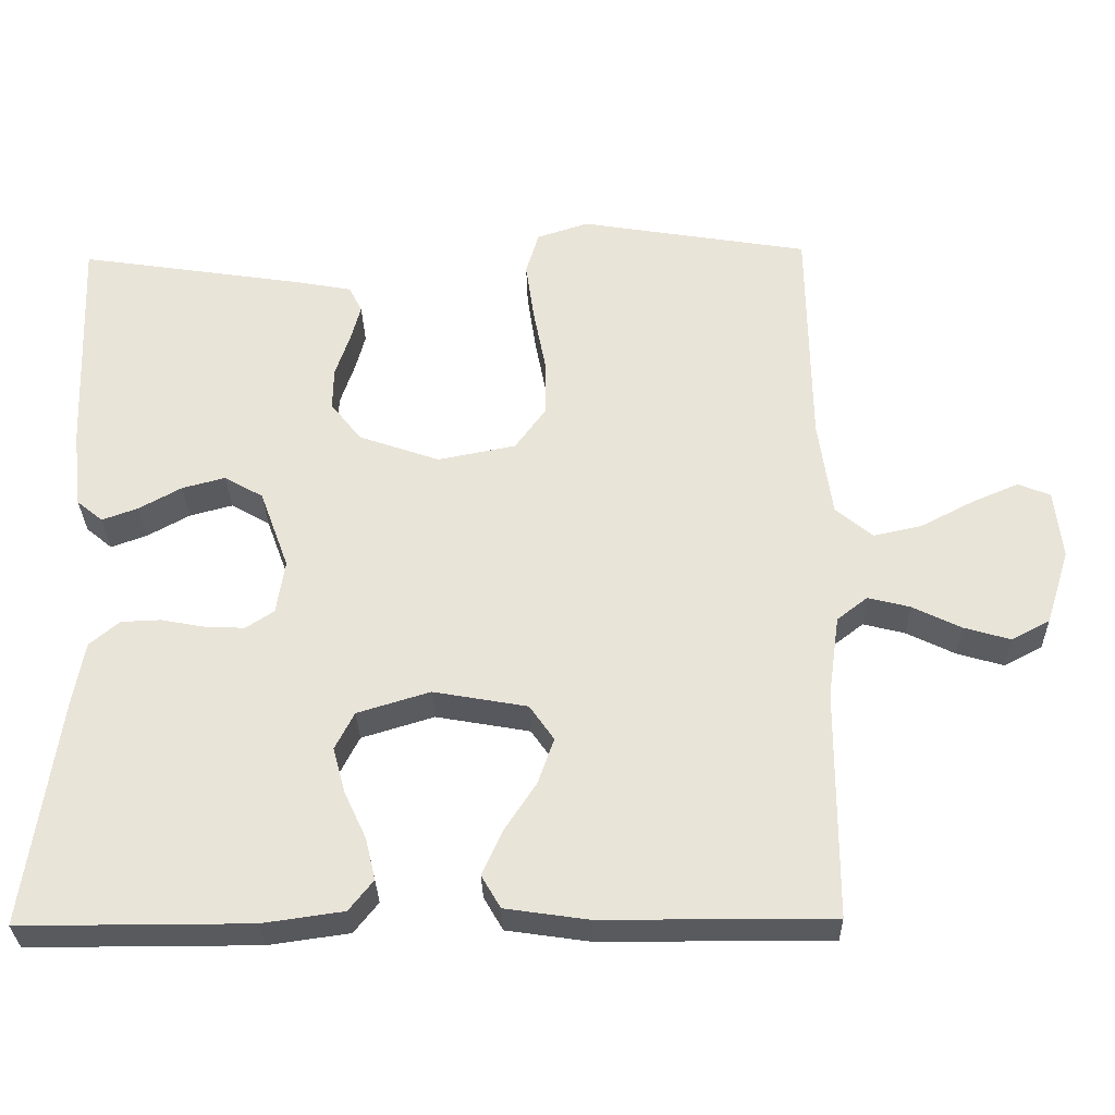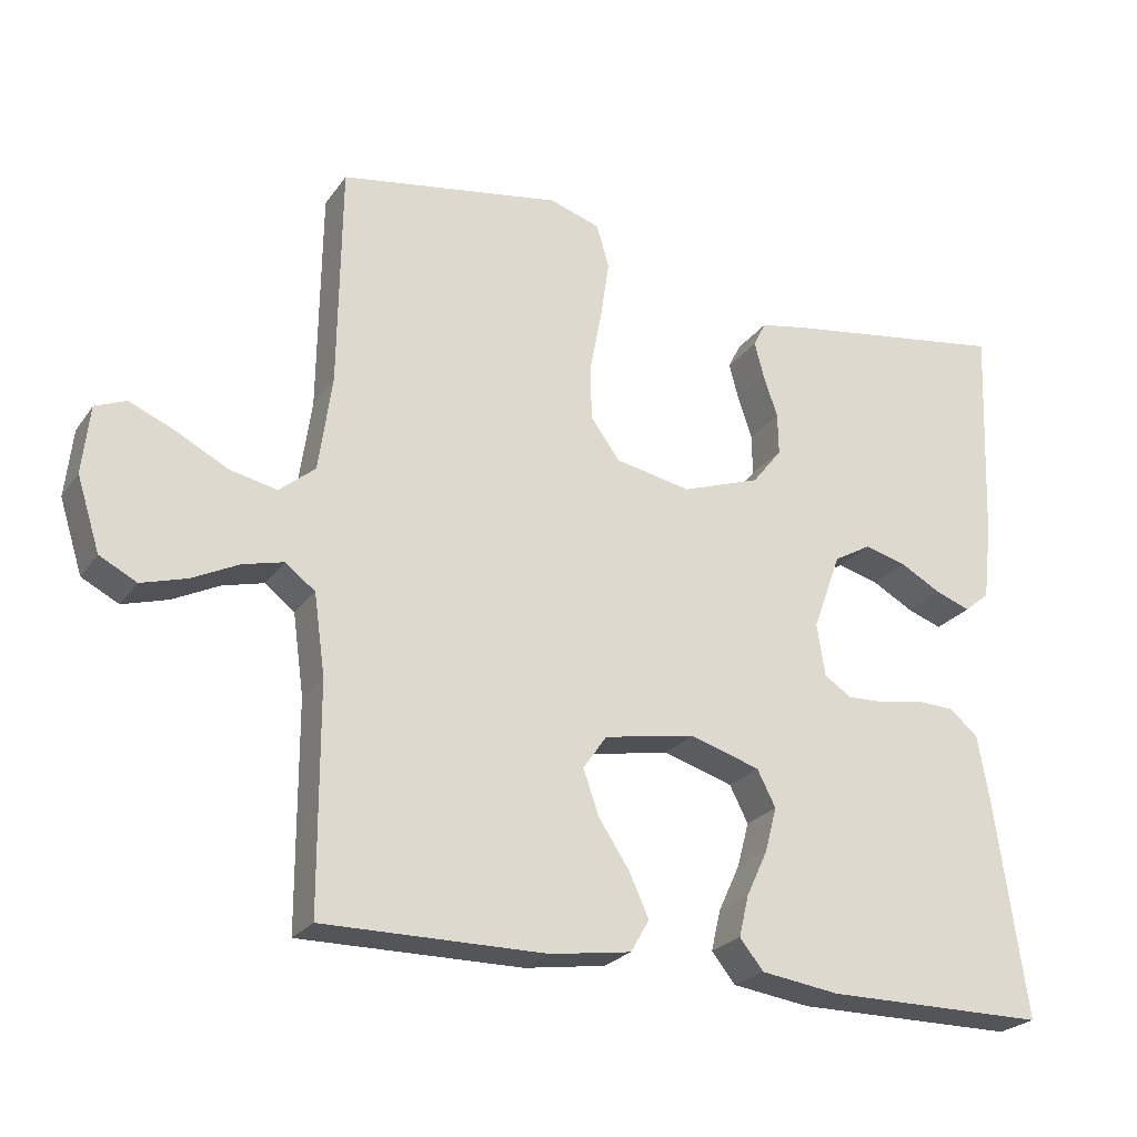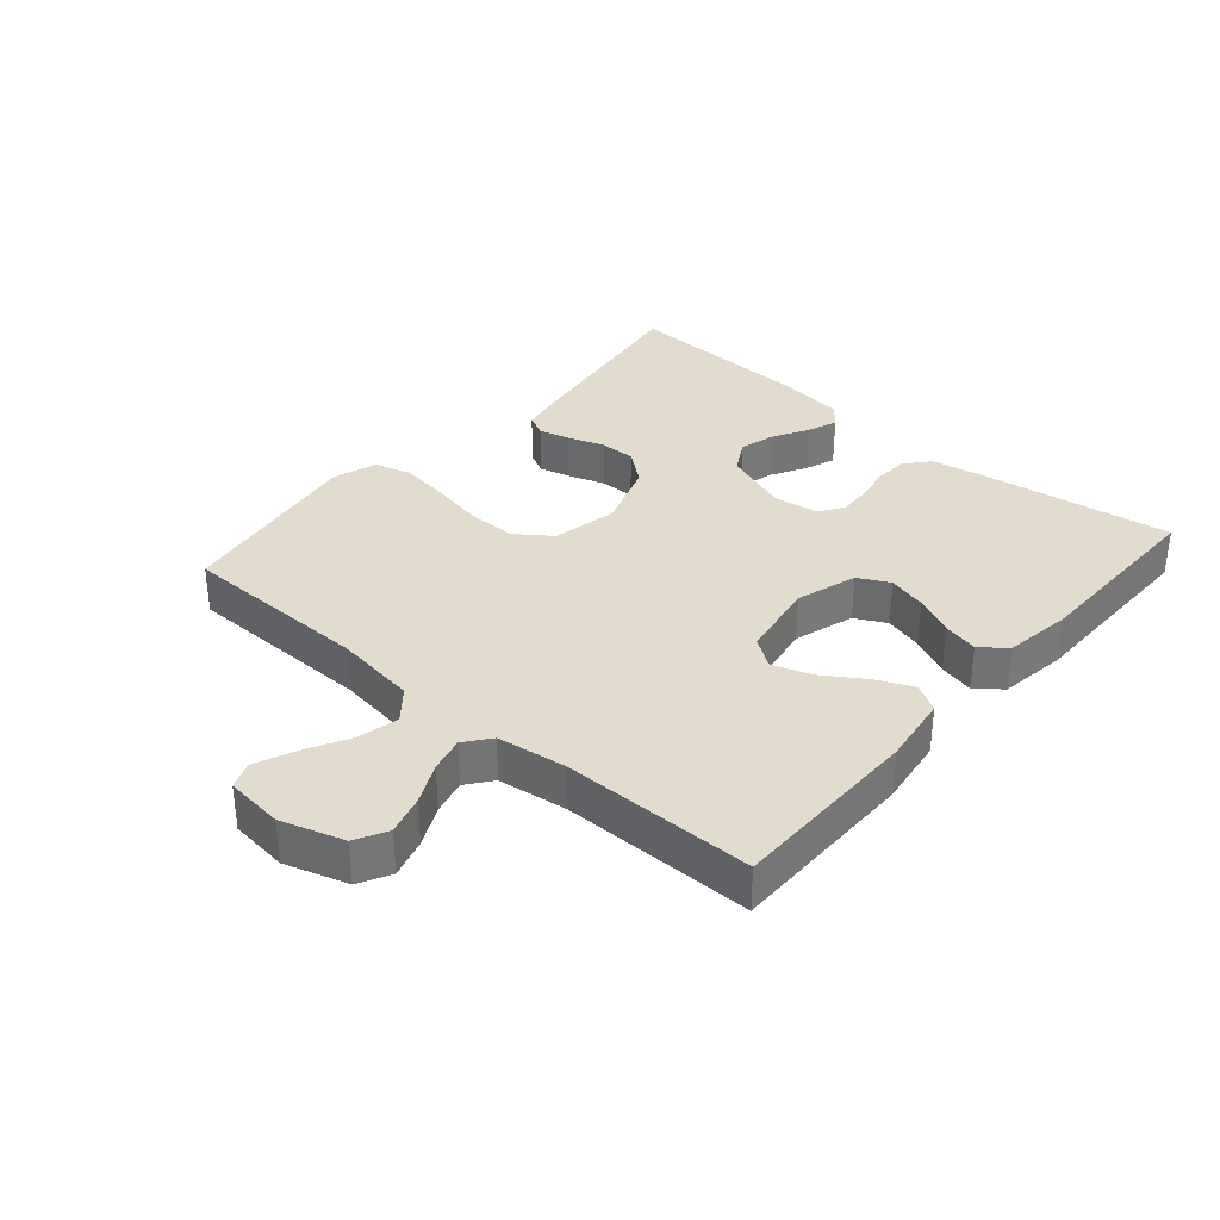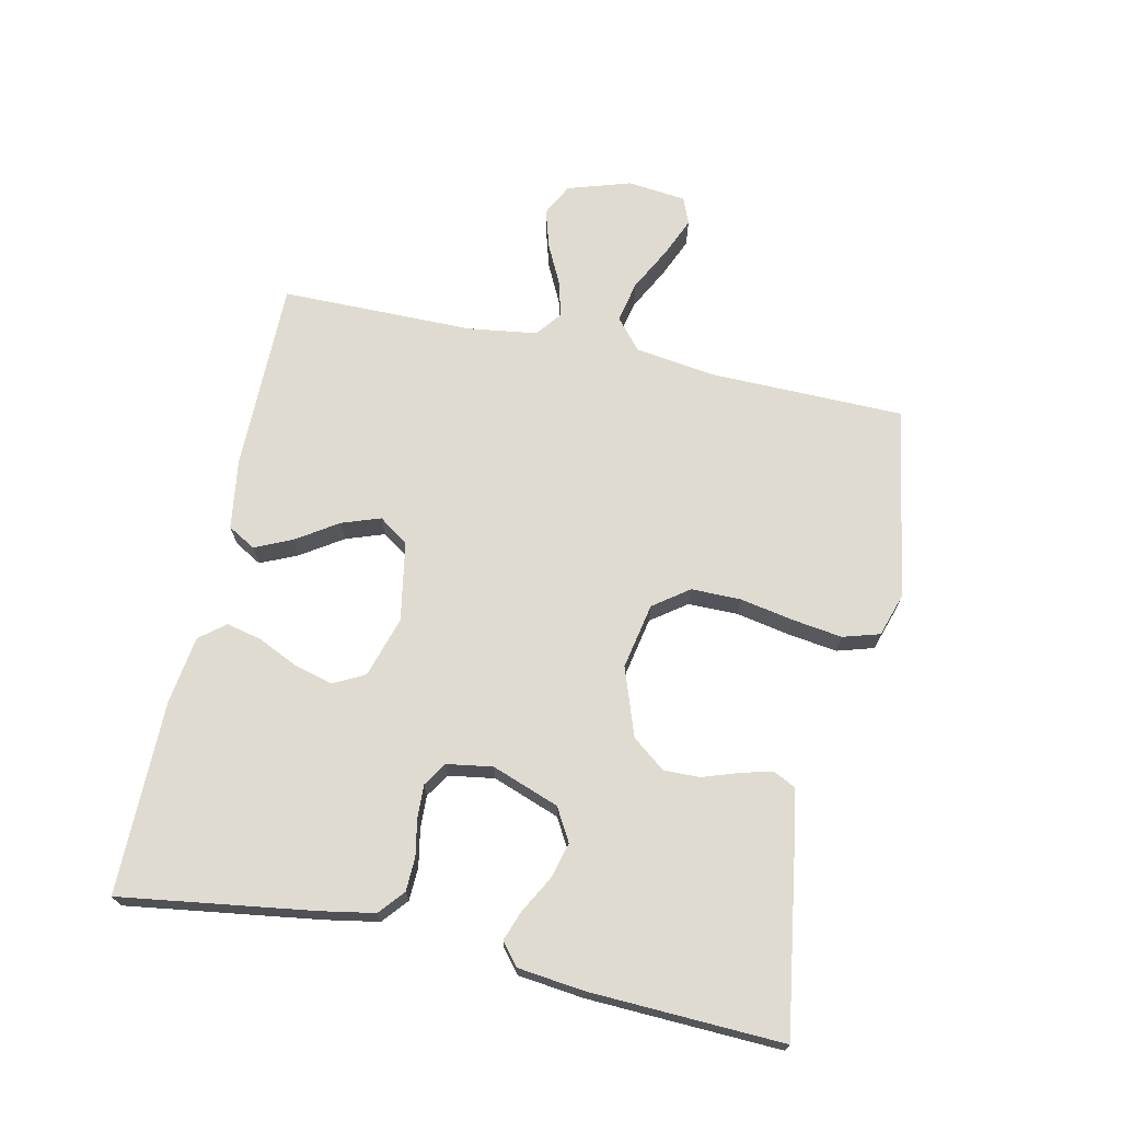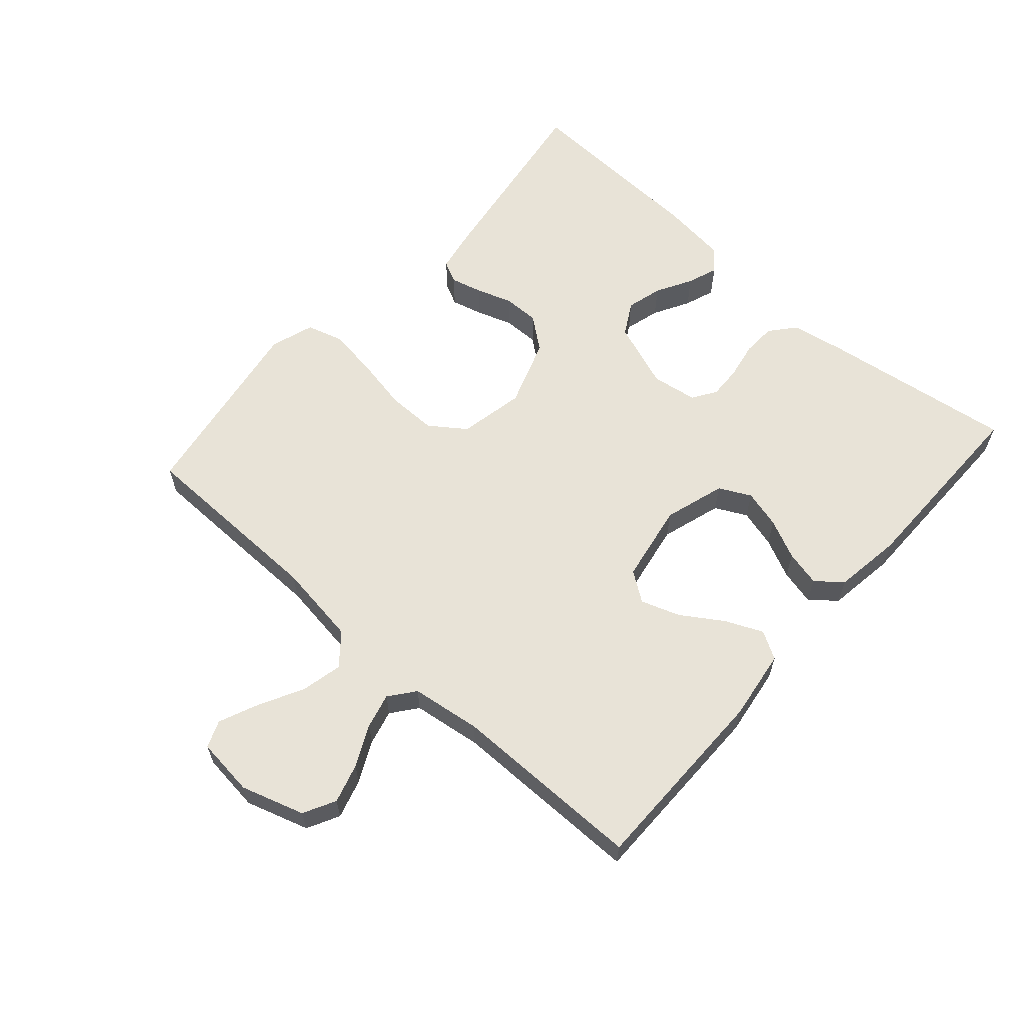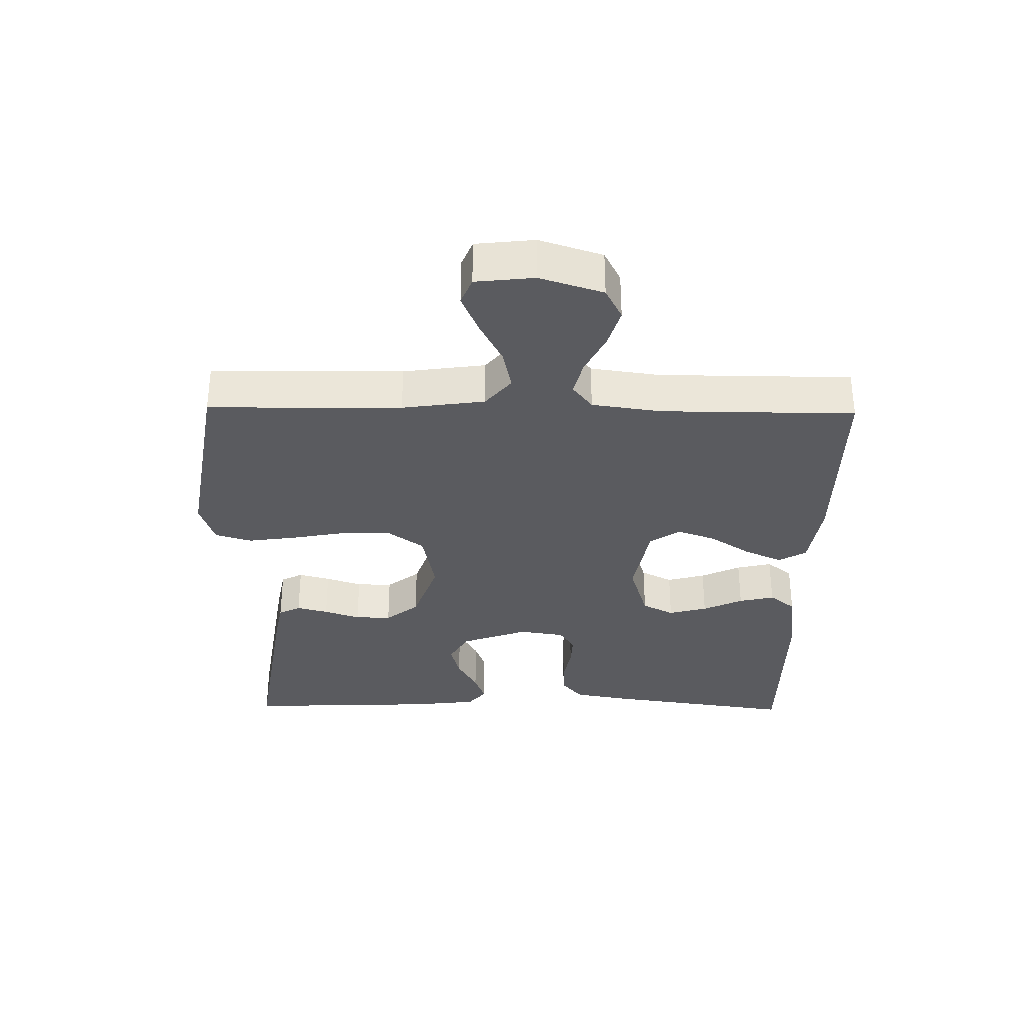
<metadata>
{"format":"obj","ext":"obj","renderer":"f3d","projection":"perspective","resolution":1024,"background":"white","views":[{"elev":-30.5,"azim":1.3,"up":"+Z"},{"elev":-24.2,"azim":153.3,"up":"+Z"},{"elev":34.1,"azim":131.0,"up":"+Y"},{"elev":69.9,"azim":-77.8,"up":"+Y"},{"elev":61.5,"azim":131.7,"up":"+Y"},{"elev":-33.0,"azim":89.1,"up":"+Y"}]}
</metadata>
<code>
v -0.5 0.07 0.5
v -0.2 0.07 0.454
v -0.13 0.07 0.441
v -0.113 0.07 0.407
v -0.126 0.07 0.358
v -0.145 0.07 0.302
v -0.146 0.07 0.246
v -0.106 0.07 0.195
v 0 0.07 0.158
v 0.102 0.07 0.178
v 0.142 0.07 0.233
v 0.142 0.07 0.31
v 0.126 0.07 0.394
v 0.115 0.07 0.471
v 0.132 0.07 0.528
v 0.2 0.07 0.55
v 0.5 0.07 0.5
v 0.504 0.07 0.2
v 0.522 0.07 0.072
v 0.57 0.07 0.032
v 0.634 0.07 0.046
v 0.703 0.07 0.082
v 0.764 0.07 0.108
v 0.806 0.07 0.091
v 0.816 0.07 0
v 0.785 0.07 -0.098
v 0.735 0.07 -0.124
v 0.674 0.07 -0.106
v 0.611 0.07 -0.075
v 0.556 0.07 -0.061
v 0.516 0.07 -0.092
v 0.501 0.07 -0.2
v 0.5 0.07 -0.5
v 0.2 0.07 -0.499
v 0.091 0.07 -0.483
v 0.066 0.07 -0.44
v 0.092 0.07 -0.382
v 0.134 0.07 -0.318
v 0.155 0.07 -0.258
v 0.123 0.07 -0.212
v 0 0.07 -0.19
v -0.095 0.07 -0.219
v -0.12 0.07 -0.268
v -0.104 0.07 -0.328
v -0.075 0.07 -0.39
v -0.062 0.07 -0.445
v -0.094 0.07 -0.485
v -0.2 0.07 -0.5
v -0.5 0.07 -0.5
v -0.457 0.07 -0.2
v -0.442 0.07 -0.117
v -0.403 0.07 -0.084
v -0.351 0.07 -0.082
v -0.293 0.07 -0.093
v -0.242 0.07 -0.095
v -0.205 0.07 -0.071
v -0.194 0.07 0
v -0.232 0.07 0.104
v -0.283 0.07 0.133
v -0.339 0.07 0.118
v -0.395 0.07 0.087
v -0.442 0.07 0.07
v -0.476 0.07 0.098
v -0.488 0.07 0.2
v -0.5 0 0.5
v -0.2 0 0.454
v -0.13 0 0.441
v -0.113 0 0.407
v -0.126 0 0.358
v -0.145 0 0.302
v -0.146 0 0.246
v -0.106 0 0.195
v 0 0 0.158
v 0.102 0 0.178
v 0.142 0 0.233
v 0.142 0 0.31
v 0.126 0 0.394
v 0.115 0 0.471
v 0.132 0 0.528
v 0.2 0 0.55
v 0.5 0 0.5
v 0.504 0 0.2
v 0.522 0 0.072
v 0.57 0 0.032
v 0.634 0 0.046
v 0.703 0 0.082
v 0.764 0 0.108
v 0.806 0 0.091
v 0.816 0 0
v 0.785 0 -0.098
v 0.735 0 -0.124
v 0.674 0 -0.106
v 0.611 0 -0.075
v 0.556 0 -0.061
v 0.516 0 -0.092
v 0.501 0 -0.2
v 0.5 0 -0.5
v 0.2 0 -0.499
v 0.091 0 -0.483
v 0.066 0 -0.44
v 0.092 0 -0.382
v 0.134 0 -0.318
v 0.155 0 -0.258
v 0.123 0 -0.212
v 0 0 -0.19
v -0.095 0 -0.219
v -0.12 0 -0.268
v -0.104 0 -0.328
v -0.075 0 -0.39
v -0.062 0 -0.445
v -0.094 0 -0.485
v -0.2 0 -0.5
v -0.5 0 -0.5
v -0.457 0 -0.2
v -0.442 0 -0.117
v -0.403 0 -0.084
v -0.351 0 -0.082
v -0.293 0 -0.093
v -0.242 0 -0.095
v -0.205 0 -0.071
v -0.194 0 0
v -0.232 0 0.104
v -0.283 0 0.133
v -0.339 0 0.118
v -0.395 0 0.087
v -0.442 0 0.07
v -0.476 0 0.098
v -0.488 0 0.2
f 4 5 6
f 3 4 6
f 2 3 6
f 1 2 6
f 64 1 6
f 63 64 6
f 62 63 6
f 61 62 6
f 60 61 6
f 59 60 6 7
f 58 59 7 8
f 57 58 8 9
f 56 57 9 10
f 52 53 54
f 51 52 54
f 50 51 54
f 49 50 54
f 48 49 54
f 47 48 54
f 46 47 54
f 45 46 54
f 44 45 54
f 43 44 54 55
f 42 43 55 56
f 36 37 38
f 35 36 38
f 34 35 38
f 33 34 38
f 32 33 38
f 31 32 38 39
f 30 31 39 40
f 27 28 29
f 26 27 29
f 25 26 29
f 24 25 29
f 23 24 29
f 22 23 29
f 21 22 29
f 20 21 29 30
f 30 40 41
f 20 30 41
f 19 20 41
f 16 17 18
f 15 16 18
f 14 15 18
f 13 14 18
f 12 13 18
f 11 12 18 19
f 42 56 10
f 41 42 10
f 19 41 10
f 10 11 19
f 70 69 68
f 70 68 67
f 70 67 66
f 70 66 65
f 70 65 128
f 70 128 127
f 70 127 126
f 70 126 125
f 70 125 124
f 71 70 124 123
f 72 71 123 122
f 73 72 122 121
f 74 73 121 120
f 118 117 116
f 118 116 115
f 118 115 114
f 118 114 113
f 118 113 112
f 118 112 111
f 118 111 110
f 118 110 109
f 118 109 108
f 119 118 108 107
f 120 119 107 106
f 102 101 100
f 102 100 99
f 102 99 98
f 102 98 97
f 102 97 96
f 103 102 96 95
f 104 103 95 94
f 93 92 91
f 93 91 90
f 93 90 89
f 93 89 88
f 93 88 87
f 93 87 86
f 93 86 85
f 94 93 85 84
f 105 104 94
f 105 94 84
f 105 84 83
f 82 81 80
f 82 80 79
f 82 79 78
f 82 78 77
f 82 77 76
f 83 82 76 75
f 74 120 106
f 74 106 105
f 74 105 83
f 83 75 74
f 1 65 66 2
f 2 66 67 3
f 3 67 68 4
f 4 68 69 5
f 5 69 70 6
f 6 70 71 7
f 7 71 72 8
f 8 72 73 9
f 9 73 74 10
f 10 74 75 11
f 11 75 76 12
f 12 76 77 13
f 13 77 78 14
f 14 78 79 15
f 15 79 80 16
f 16 80 81 17
f 17 81 82 18
f 18 82 83 19
f 19 83 84 20
f 20 84 85 21
f 21 85 86 22
f 22 86 87 23
f 23 87 88 24
f 24 88 89 25
f 25 89 90 26
f 26 90 91 27
f 27 91 92 28
f 28 92 93 29
f 29 93 94 30
f 30 94 95 31
f 31 95 96 32
f 32 96 97 33
f 33 97 98 34
f 34 98 99 35
f 35 99 100 36
f 36 100 101 37
f 37 101 102 38
f 38 102 103 39
f 39 103 104 40
f 40 104 105 41
f 41 105 106 42
f 42 106 107 43
f 43 107 108 44
f 44 108 109 45
f 45 109 110 46
f 46 110 111 47
f 47 111 112 48
f 48 112 113 49
f 49 113 114 50
f 50 114 115 51
f 51 115 116 52
f 52 116 117 53
f 53 117 118 54
f 54 118 119 55
f 55 119 120 56
f 56 120 121 57
f 57 121 122 58
f 58 122 123 59
f 59 123 124 60
f 60 124 125 61
f 61 125 126 62
f 62 126 127 63
f 63 127 128 64
f 64 128 65 1

</code>
